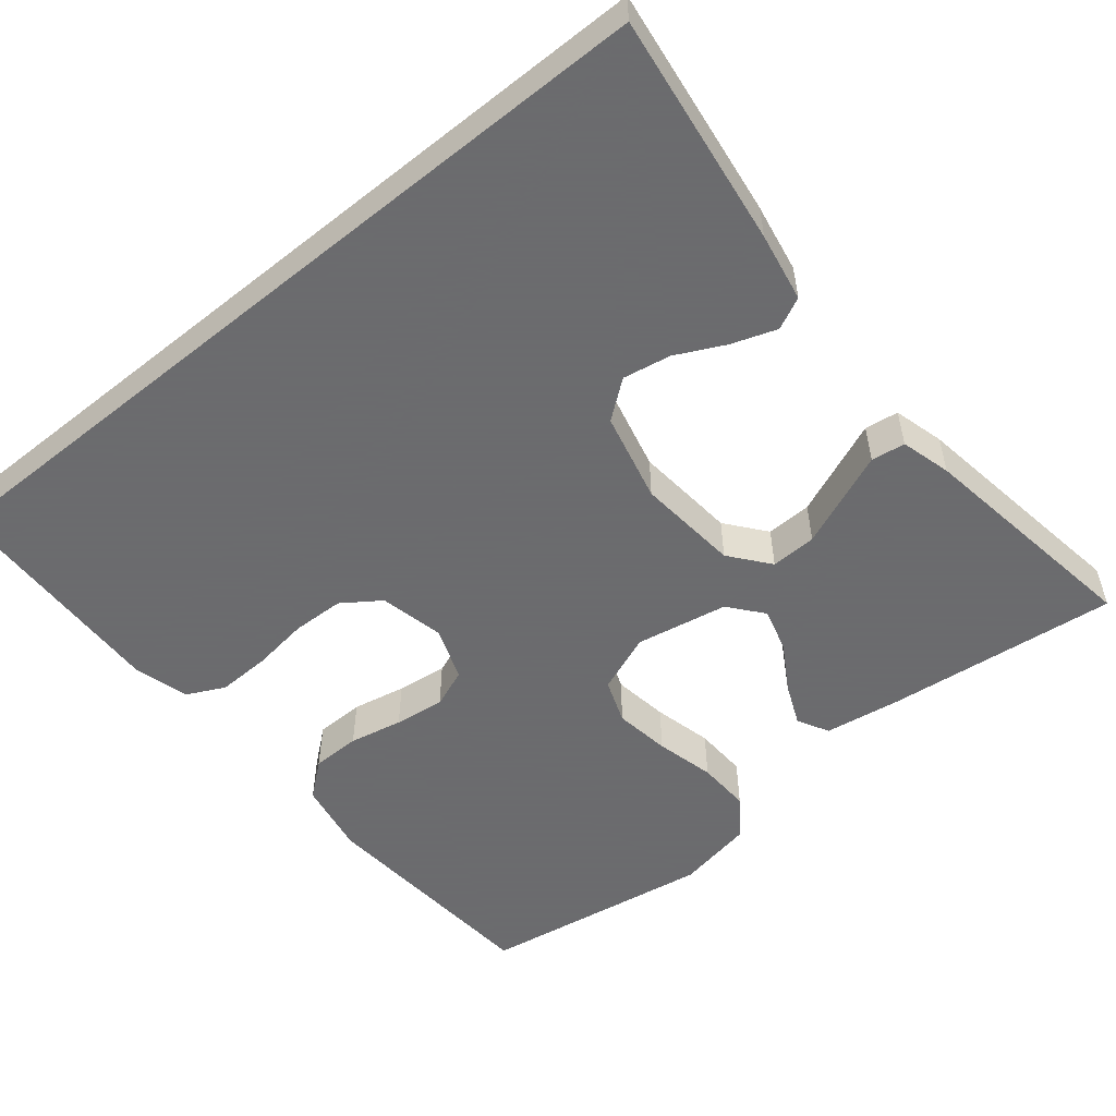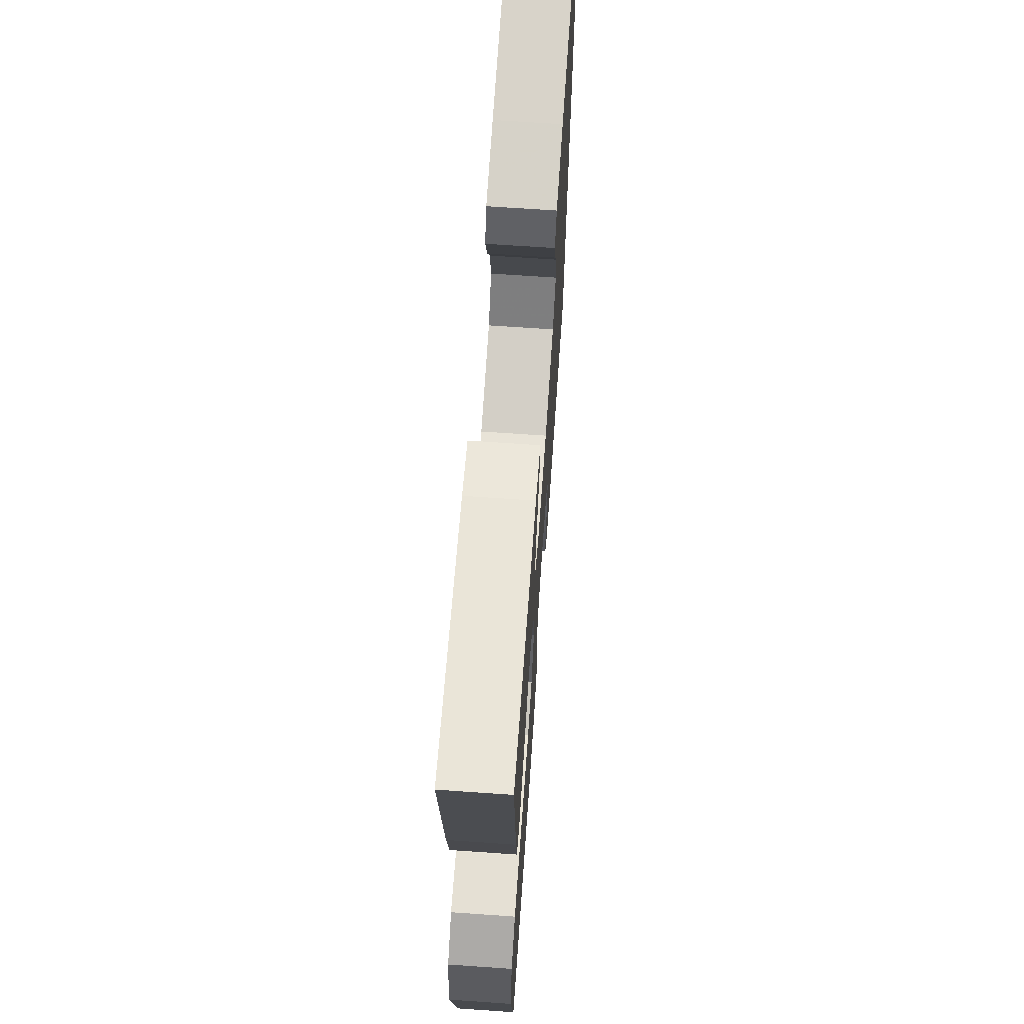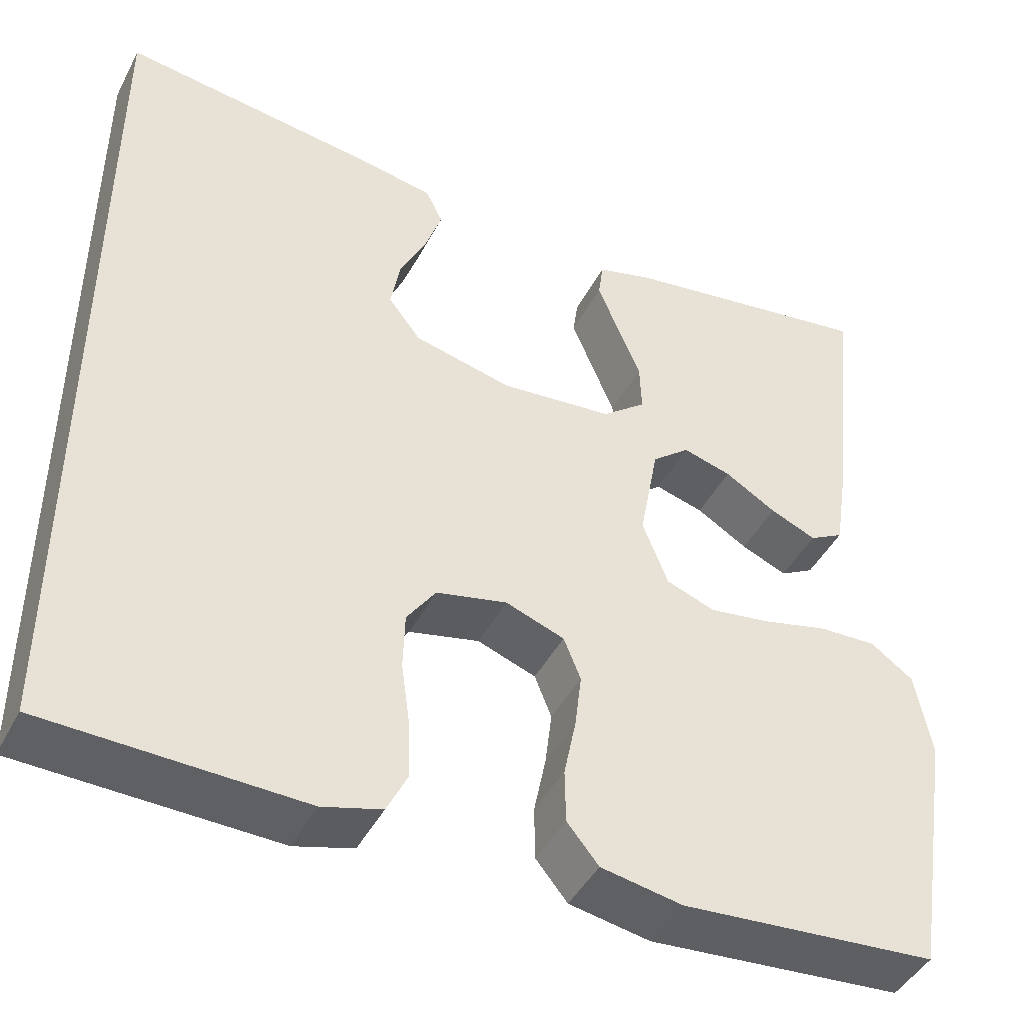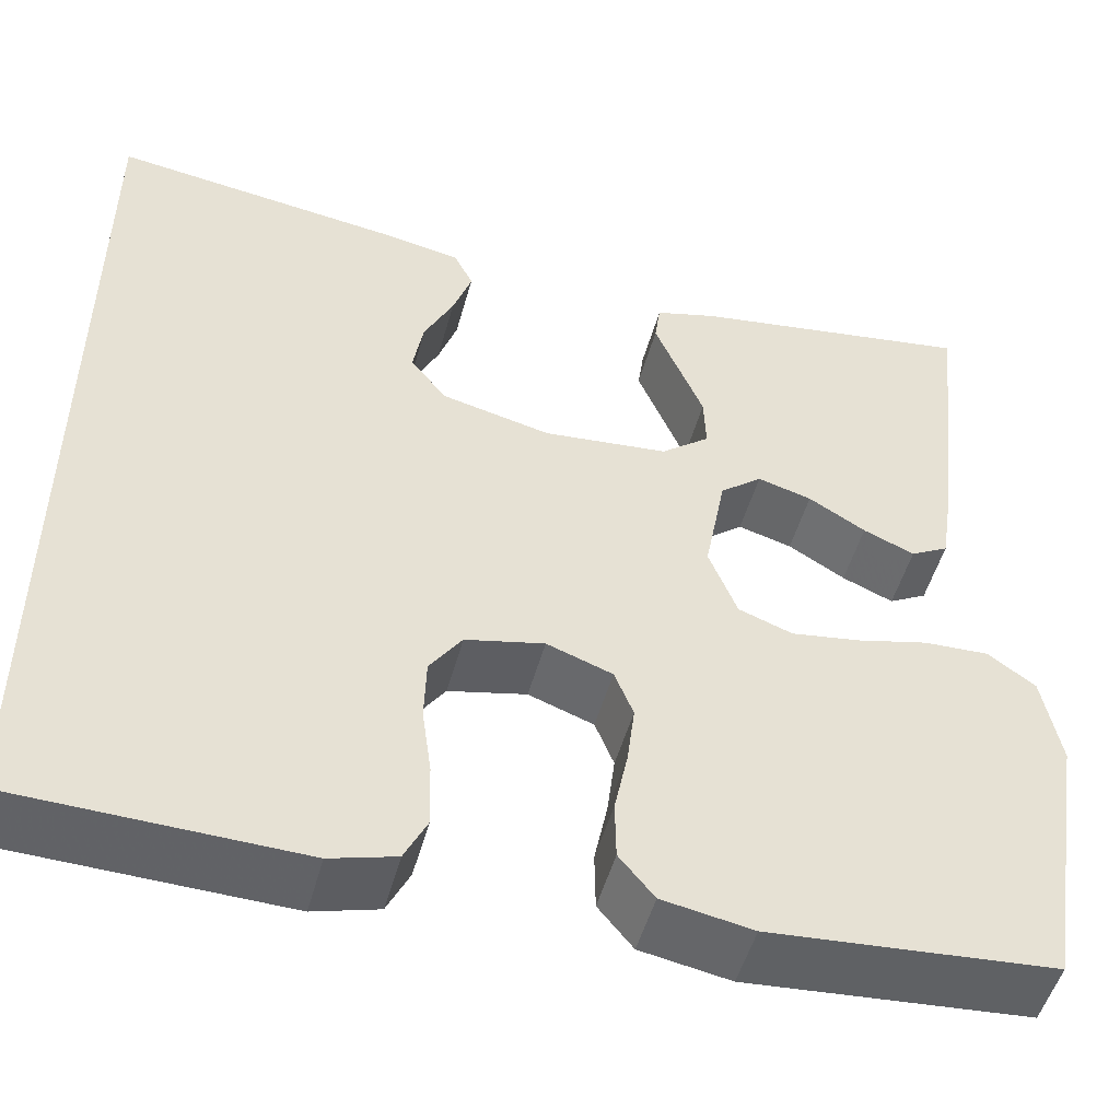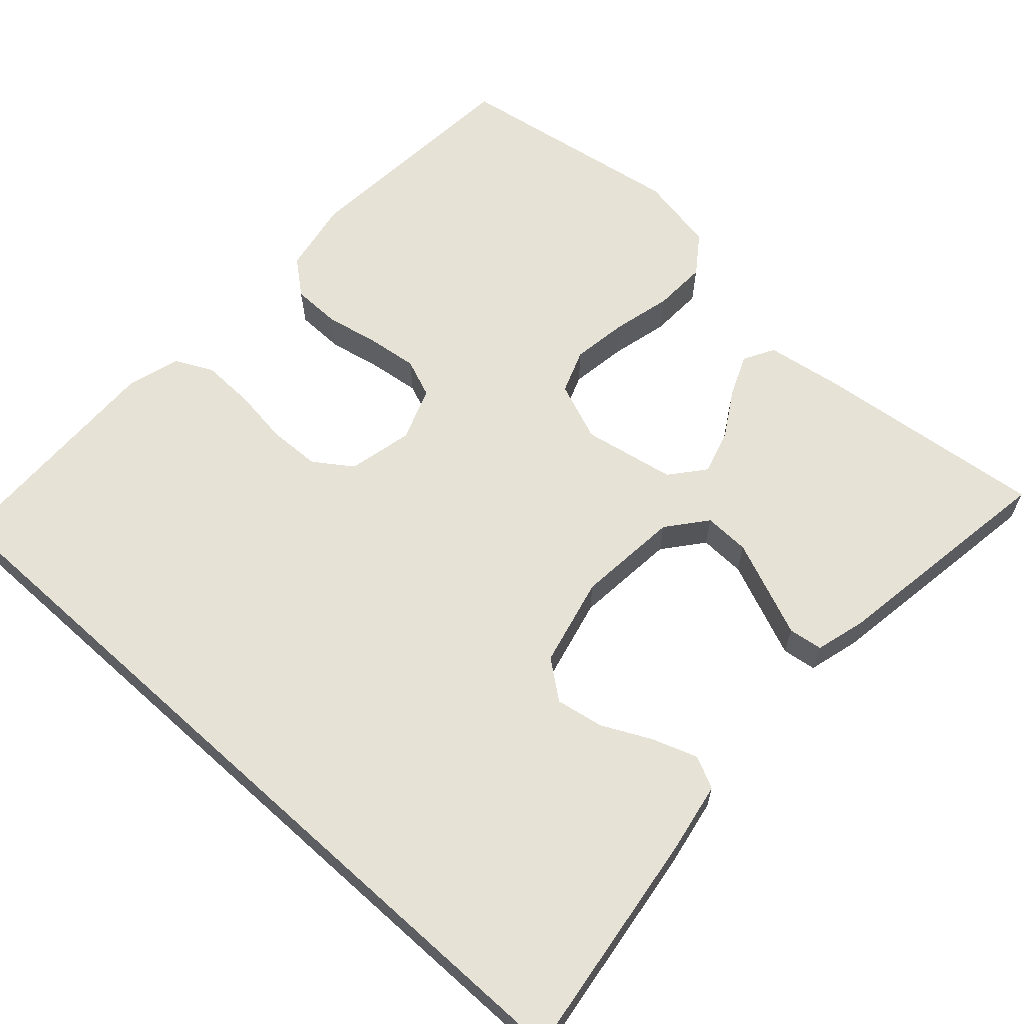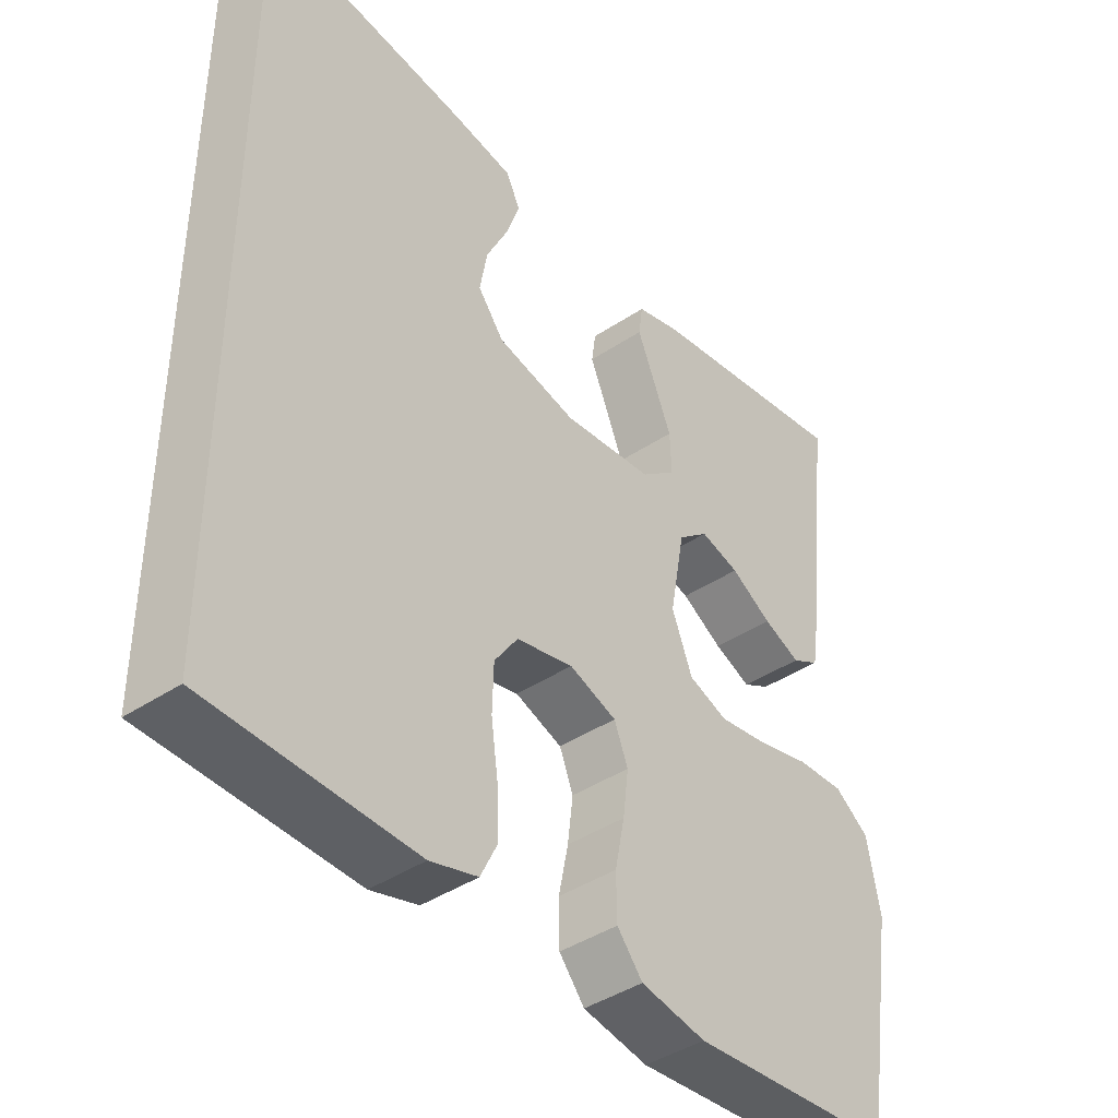
<metadata>
{"format":"obj","ext":"obj","renderer":"f3d","projection":"perspective","resolution":1024,"background":"white","views":[{"elev":-53.5,"azim":-50.9,"up":"+Y"},{"elev":67.9,"azim":94.0,"up":"+Z"},{"elev":-44.4,"azim":-26.2,"up":"+Z"},{"elev":-50.5,"azim":-15.2,"up":"+Z"},{"elev":63.4,"azim":-47.9,"up":"+Y"},{"elev":-41.6,"azim":-51.0,"up":"+Z"}]}
</metadata>
<code>
v 0.5 0.07 -0.5
v 0.2 0.07 -0.525
v 0.105 0.07 -0.508
v 0.068 0.07 -0.463
v 0.067 0.07 -0.4
v 0.081 0.07 -0.331
v 0.089 0.07 -0.266
v 0.069 0.07 -0.216
v 0 0.07 -0.191
v -0.083 0.07 -0.21
v -0.117 0.07 -0.259
v -0.119 0.07 -0.326
v -0.109 0.07 -0.399
v -0.107 0.07 -0.467
v -0.131 0.07 -0.516
v -0.2 0.07 -0.536
v -0.5 0.07 -0.528
v -0.5 0.07 0.51
v -0.2 0.07 0.47
v -0.111 0.07 0.454
v -0.091 0.07 0.413
v -0.111 0.07 0.355
v -0.142 0.07 0.292
v -0.153 0.07 0.23
v -0.115 0.07 0.181
v 0 0.07 0.154
v 0.132 0.07 0.167
v 0.183 0.07 0.208
v 0.181 0.07 0.267
v 0.154 0.07 0.332
v 0.129 0.07 0.392
v 0.135 0.07 0.436
v 0.2 0.07 0.454
v 0.5 0.07 0.5
v 0.467 0.07 0.2
v 0.452 0.07 0.102
v 0.412 0.07 0.08
v 0.358 0.07 0.103
v 0.298 0.07 0.139
v 0.241 0.07 0.155
v 0.197 0.07 0.119
v 0.175 0.07 0
v 0.205 0.07 -0.076
v 0.262 0.07 -0.097
v 0.334 0.07 -0.086
v 0.41 0.07 -0.067
v 0.479 0.07 -0.064
v 0.529 0.07 -0.1
v 0.548 0.07 -0.2
v 0.5 0 -0.5
v 0.2 0 -0.525
v 0.105 0 -0.508
v 0.068 0 -0.463
v 0.067 0 -0.4
v 0.081 0 -0.331
v 0.089 0 -0.266
v 0.069 0 -0.216
v 0 0 -0.191
v -0.083 0 -0.21
v -0.117 0 -0.259
v -0.119 0 -0.326
v -0.109 0 -0.399
v -0.107 0 -0.467
v -0.131 0 -0.516
v -0.2 0 -0.536
v -0.5 0 -0.528
v -0.5 0 0.51
v -0.2 0 0.47
v -0.111 0 0.454
v -0.091 0 0.413
v -0.111 0 0.355
v -0.142 0 0.292
v -0.153 0 0.23
v -0.115 0 0.181
v 0 0 0.154
v 0.132 0 0.167
v 0.183 0 0.208
v 0.181 0 0.267
v 0.154 0 0.332
v 0.129 0 0.392
v 0.135 0 0.436
v 0.2 0 0.454
v 0.5 0 0.5
v 0.467 0 0.2
v 0.452 0 0.102
v 0.412 0 0.08
v 0.358 0 0.103
v 0.298 0 0.139
v 0.241 0 0.155
v 0.197 0 0.119
v 0.175 0 0
v 0.205 0 -0.076
v 0.262 0 -0.097
v 0.334 0 -0.086
v 0.41 0 -0.067
v 0.479 0 -0.064
v 0.529 0 -0.1
v 0.548 0 -0.2
f 4 5 6
f 3 4 6
f 2 3 6
f 1 2 6
f 49 1 6
f 48 49 6
f 47 48 6
f 46 47 6
f 45 46 6
f 44 45 6 7
f 43 44 7 8
f 42 43 8 9
f 41 42 9 10
f 37 38 39
f 36 37 39
f 35 36 39
f 34 35 39
f 33 34 39
f 32 33 39
f 31 32 39
f 30 31 39
f 29 30 39 40
f 28 29 40 41
f 21 22 23
f 20 21 23
f 19 20 23
f 18 19 23
f 18 23 24
f 16 17 18
f 15 16 18
f 14 15 18
f 13 14 18
f 12 13 18
f 18 24 25
f 12 18 25
f 11 12 25
f 27 28 41 10
f 10 11 25 26
f 10 26 27
f 55 54 53
f 55 53 52
f 55 52 51
f 55 51 50
f 55 50 98
f 55 98 97
f 55 97 96
f 55 96 95
f 55 95 94
f 56 55 94 93
f 57 56 93 92
f 58 57 92 91
f 59 58 91 90
f 88 87 86
f 88 86 85
f 88 85 84
f 88 84 83
f 88 83 82
f 88 82 81
f 88 81 80
f 88 80 79
f 89 88 79 78
f 90 89 78 77
f 72 71 70
f 72 70 69
f 72 69 68
f 72 68 67
f 73 72 67
f 67 66 65
f 67 65 64
f 67 64 63
f 67 63 62
f 67 62 61
f 74 73 67
f 74 67 61
f 74 61 60
f 59 90 77 76
f 75 74 60 59
f 76 75 59
f 1 50 51 2
f 2 51 52 3
f 3 52 53 4
f 4 53 54 5
f 5 54 55 6
f 6 55 56 7
f 7 56 57 8
f 8 57 58 9
f 9 58 59 10
f 10 59 60 11
f 11 60 61 12
f 12 61 62 13
f 13 62 63 14
f 14 63 64 15
f 15 64 65 16
f 16 65 66 17
f 17 66 67 18
f 18 67 68 19
f 19 68 69 20
f 20 69 70 21
f 21 70 71 22
f 22 71 72 23
f 23 72 73 24
f 24 73 74 25
f 25 74 75 26
f 26 75 76 27
f 27 76 77 28
f 28 77 78 29
f 29 78 79 30
f 30 79 80 31
f 31 80 81 32
f 32 81 82 33
f 33 82 83 34
f 34 83 84 35
f 35 84 85 36
f 36 85 86 37
f 37 86 87 38
f 38 87 88 39
f 39 88 89 40
f 40 89 90 41
f 41 90 91 42
f 42 91 92 43
f 43 92 93 44
f 44 93 94 45
f 45 94 95 46
f 46 95 96 47
f 47 96 97 48
f 48 97 98 49
f 49 98 50 1

</code>
